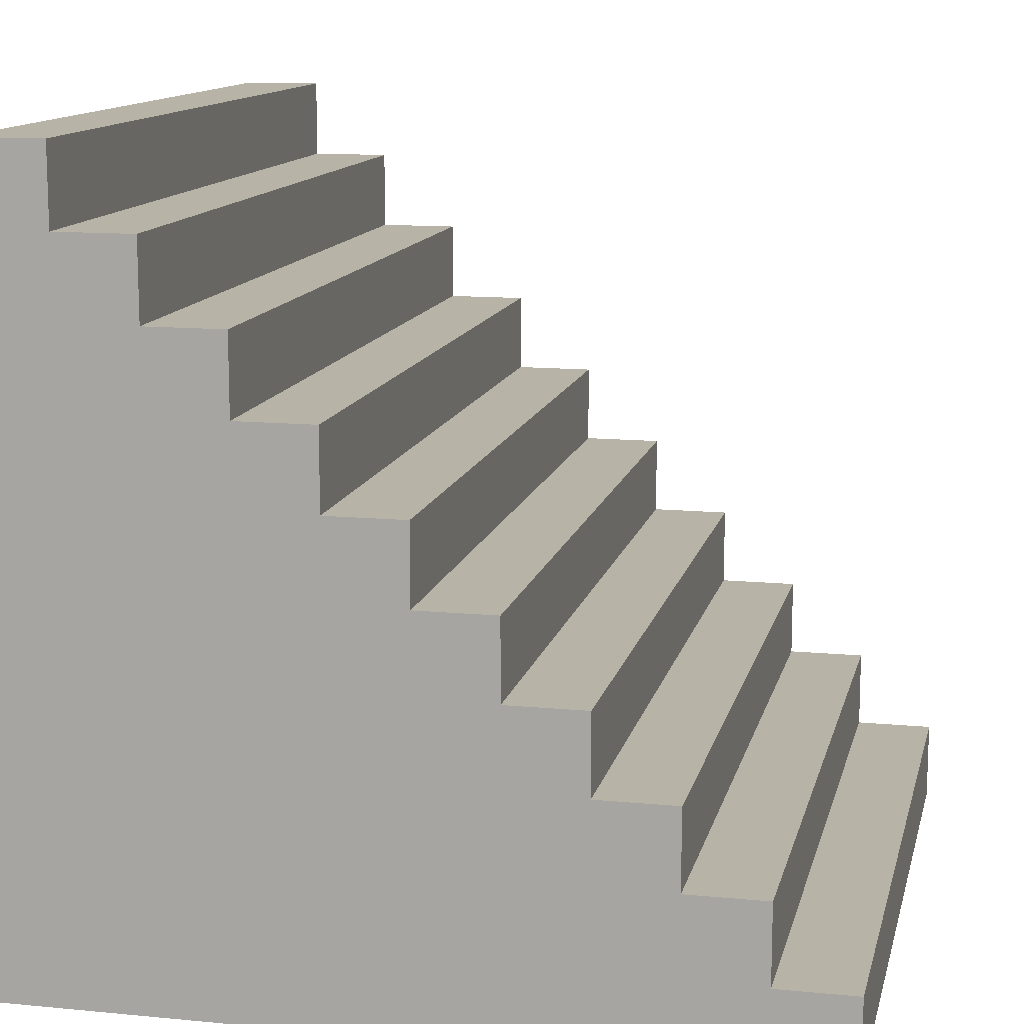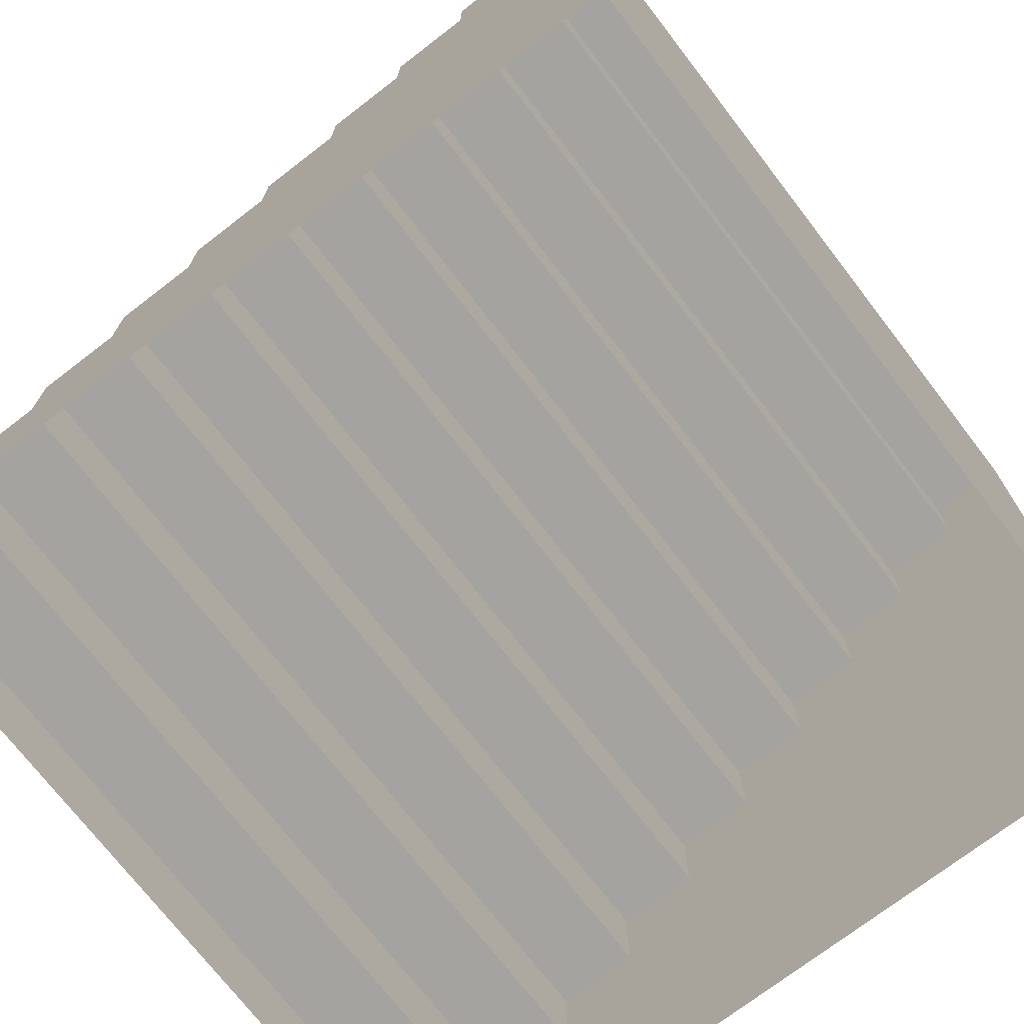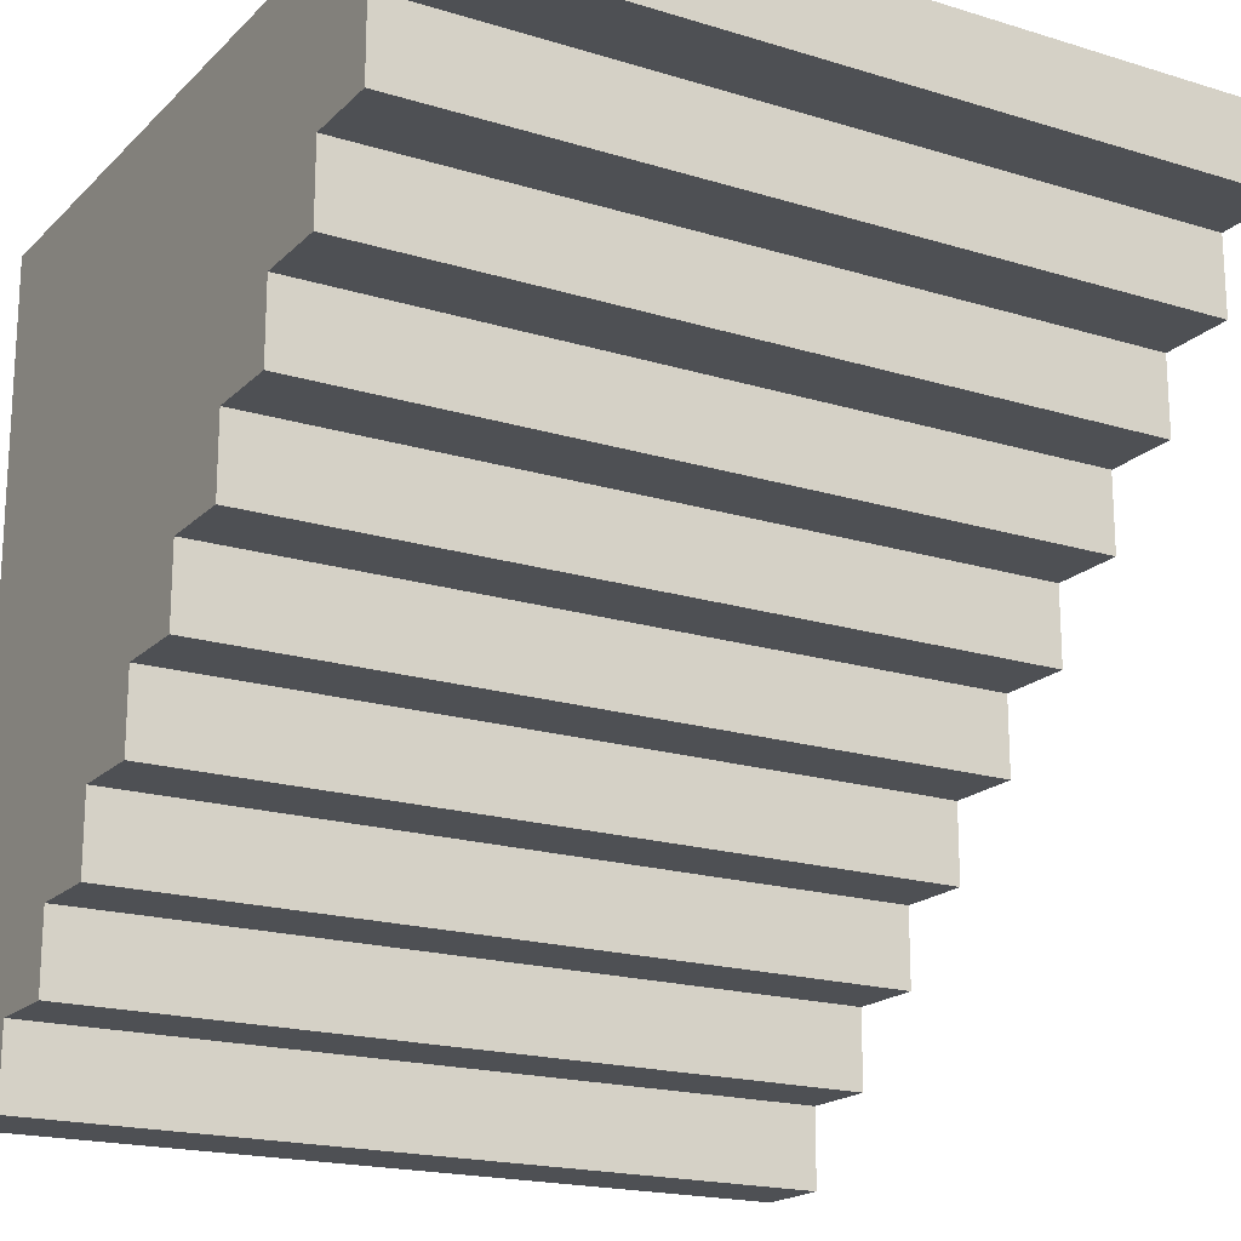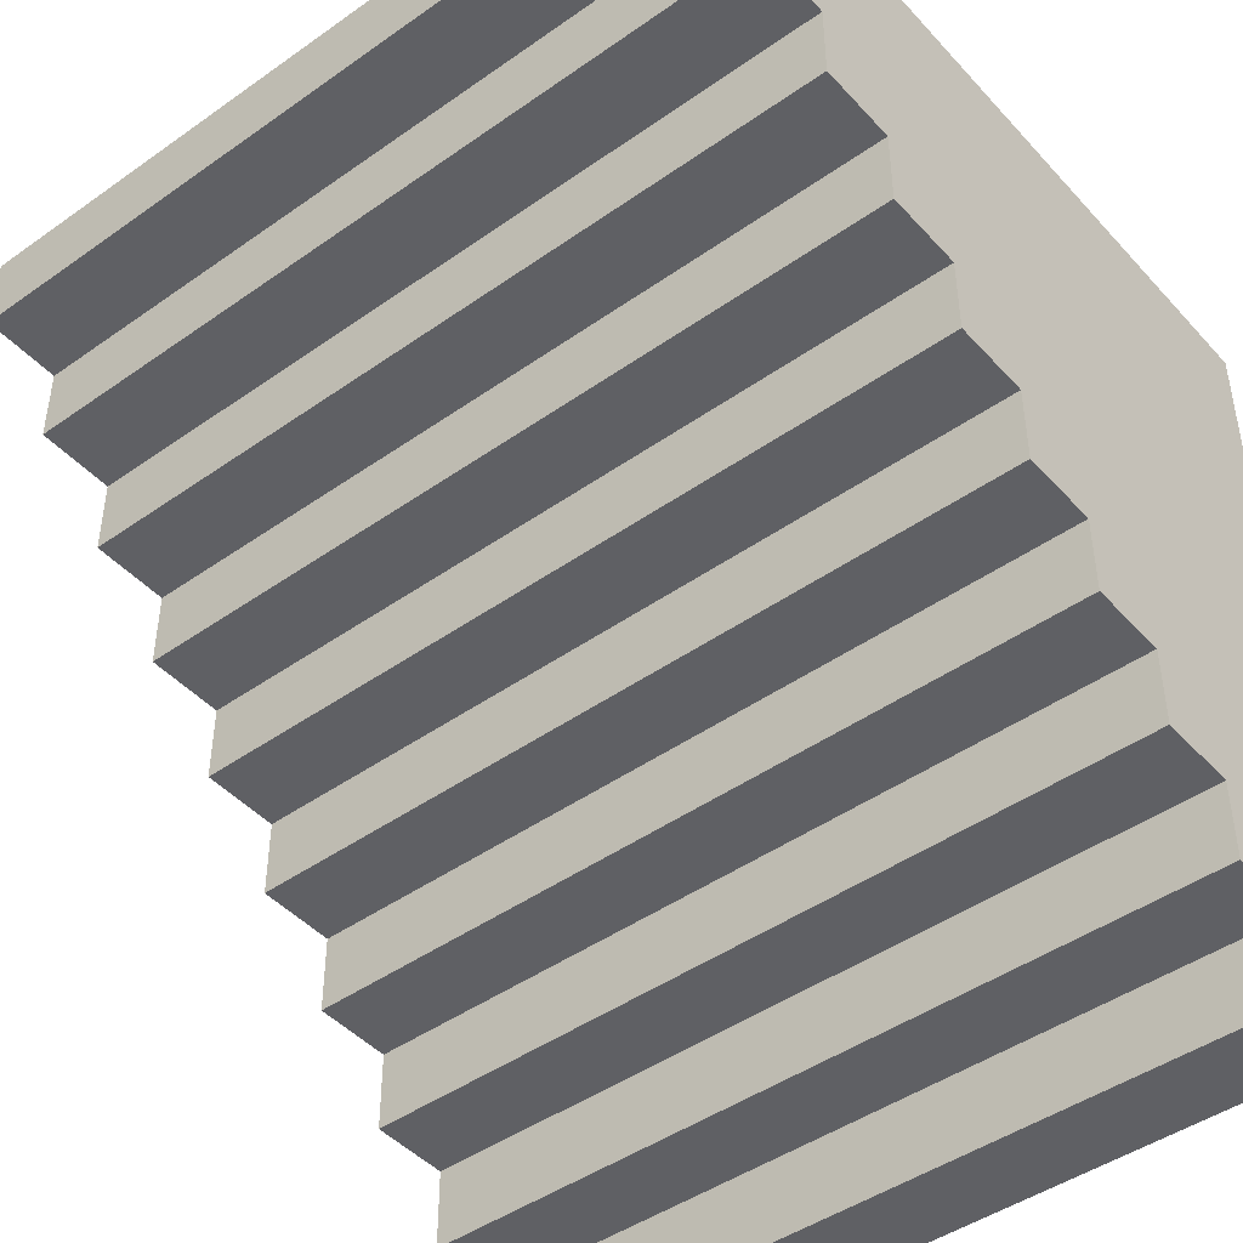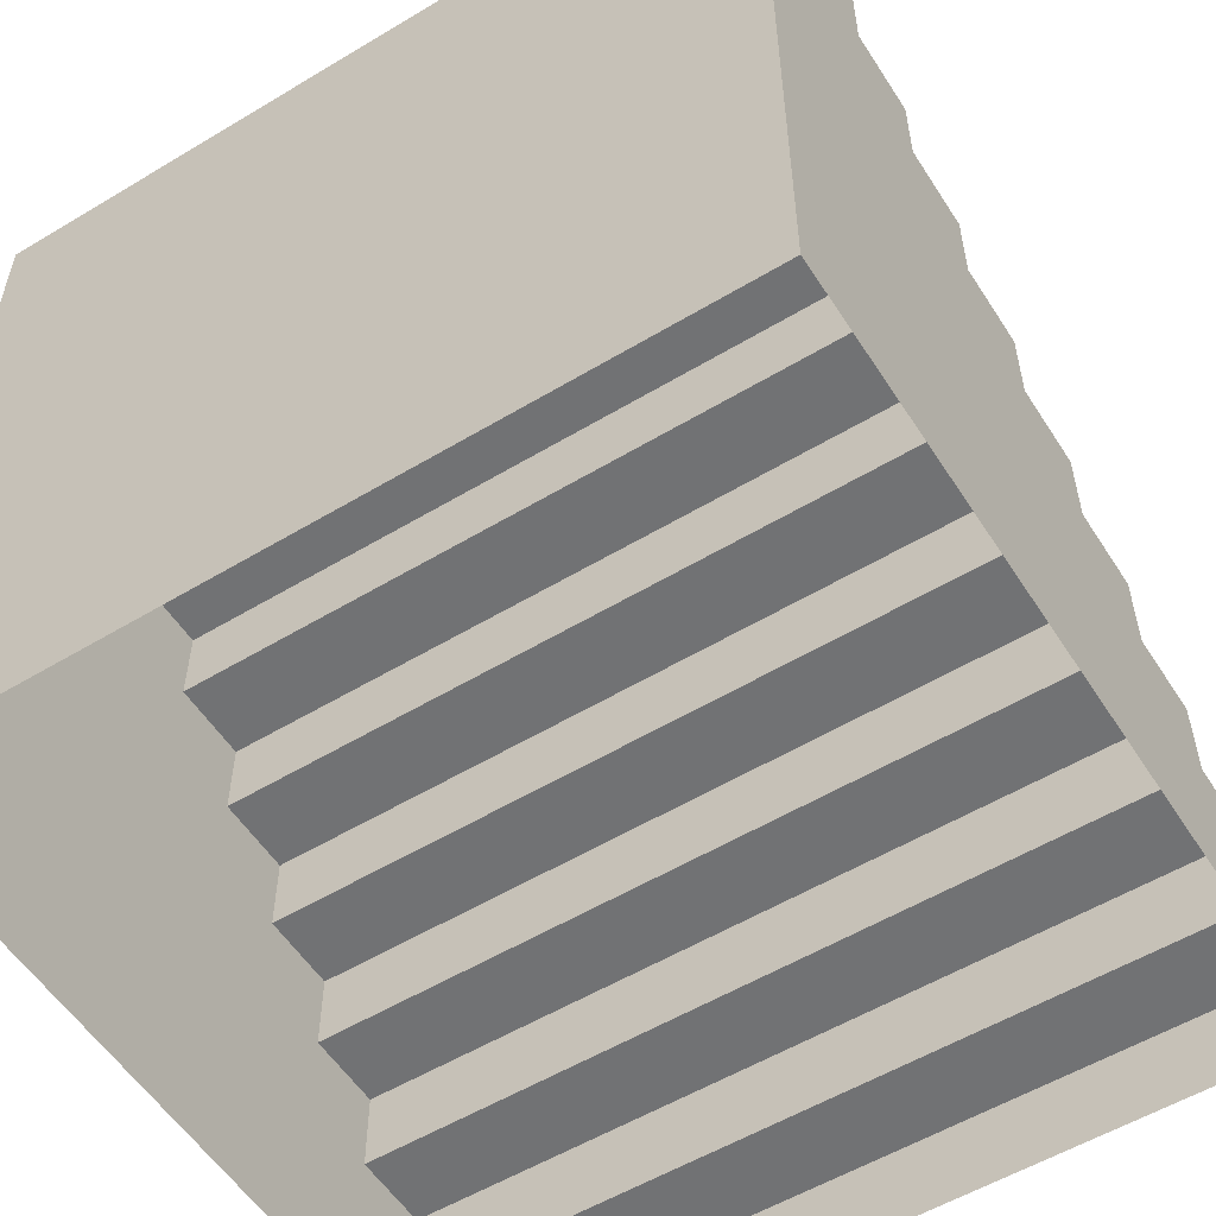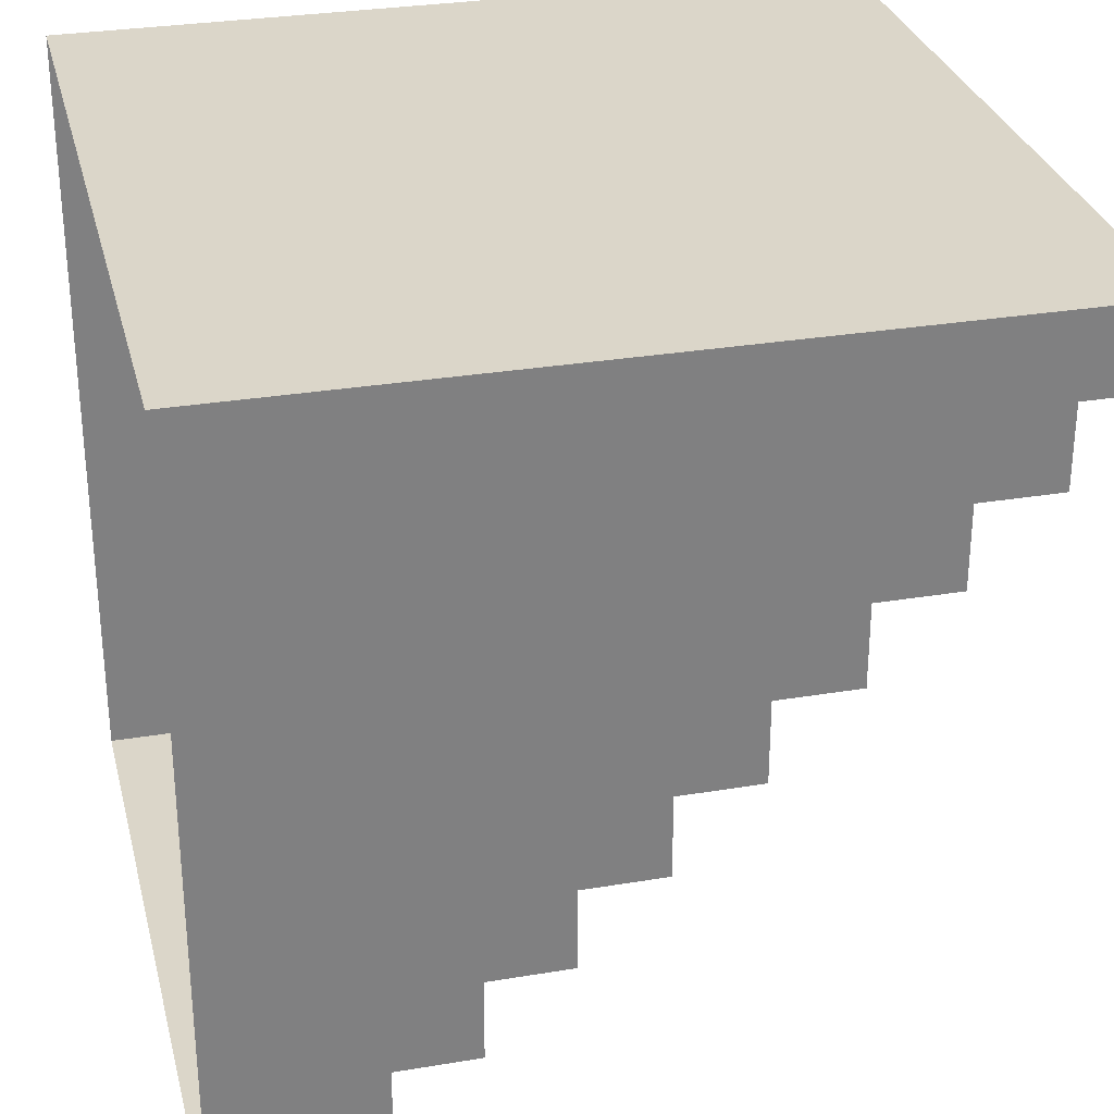
<metadata>
{"format":"obj","ext":"obj","renderer":"f3d","projection":"perspective","resolution":1024,"background":"white","views":[{"elev":12.6,"azim":102.7,"up":"+Y"},{"elev":-72.9,"azim":-52.4,"up":"+Y"},{"elev":-18.8,"azim":149.6,"up":"+Z"},{"elev":-45.3,"azim":-140.8,"up":"+Z"},{"elev":-55.5,"azim":32.3,"up":"+Y"},{"elev":30.0,"azim":76.3,"up":"+Z"}]}
</metadata>
<code>
o Stairs
g Stairs
v 1 0 -1
v -1 0 -1
v 1 0.2 -1
v -1 0.2 -1
v 1 0.2 -0.8
v -1 0.2 -0.8
v 1 0.4 -0.8
v -1 0.4 -0.8
v 1 0.4 -0.6
v -1 0.4 -0.6
v 1 0.6 -0.6
v -1 0.6 -0.6
v 1 0.6 -0.4
v -1 0.6 -0.4
v 1 0.8 -0.4
v -1 0.8 -0.4
v 1 0.8 -0.2
v -1 0.8 -0.2
v 1 1 -0.2
v -1 1 -0.2
v 1 1 0
v -1 1 0
v 1 1.2 0
v -1 1.2 0
v 1 1.2 0.2
v -1 1.2 0.2
v 1 1.4 0.2
v -1 1.4 0.2
v 1 1.4 0.4
v -1 1.4 0.4
v 1 1.6 0.4
v -1 1.6 0.4
v 1 1.6 0.6
v -1 1.6 0.6
v 1 1.8 0.6
v -1 1.8 0.6
v 1 1.8 0.8
v -1 1.8 0.8
v 1 2 0.8
v -1 2 0.8
v 1 2 1
v -1 2 1
v -1 0 -0.8
v -1 0 -0.6
v -1 0 -0.4
v -1 0 -0.2
v -1 0 0
v -1 0 0.2
v -1 0 0.4
v -1 0 0.6
v -1 0 0.8
v -1 0 1
v 1 0 -0.8
v 1 0 -0.6
v 1 0 -0.4
v 1 0 -0.2
v 1 0 0
v 1 0 0.2
v 1 0 0.4
v 1 0 0.6
v 1 0 0.8
v 1 0 1
f 10 8 6
f 14 12 10
f 18 16 14
f 22 20 18
f 26 24 22
f 30 28 26
f 34 32 30
f 38 36 34
f 42 40 38
f 5 7 9
f 9 11 13
f 13 15 17
f 17 19 21
f 21 23 25
f 25 27 29
f 29 31 33
f 33 35 37
f 37 39 41
f 2 4 3
f 3 1 2
f 4 6 5
f 5 3 4
f 6 8 7
f 7 5 6
f 8 10 9
f 9 7 8
f 10 12 11
f 11 9 10
f 12 14 13
f 13 11 12
f 14 16 15
f 15 13 14
f 16 18 17
f 17 15 16
f 18 20 19
f 19 17 18
f 20 22 21
f 21 19 20
f 22 24 23
f 23 21 22
f 24 26 25
f 25 23 24
f 26 28 27
f 27 25 26
f 28 30 29
f 29 27 28
f 30 32 31
f 31 29 30
f 32 34 33
f 33 31 32
f 34 36 35
f 35 33 34
f 36 38 37
f 37 35 36
f 38 40 39
f 39 37 38
f 40 42 41
f 41 39 40
f 43 6 4
f 4 2 43
f 44 10 6
f 6 43 44
f 45 14 10
f 10 44 45
f 46 18 14
f 14 45 46
f 47 22 18
f 18 46 47
f 48 26 22
f 22 47 48
f 49 30 26
f 26 48 49
f 50 34 30
f 30 49 50
f 51 38 34
f 34 50 51
f 52 42 38
f 38 51 52
f 3 5 53
f 53 1 3
f 5 9 54
f 54 53 5
f 9 13 55
f 55 54 9
f 13 17 56
f 56 55 13
f 17 21 57
f 57 56 17
f 21 25 58
f 58 57 21
f 25 29 59
f 59 58 25
f 29 33 60
f 60 59 29
f 33 37 61
f 61 60 33
f 37 41 62
f 62 61 37
f 62 41 42
f 42 52 62

</code>
